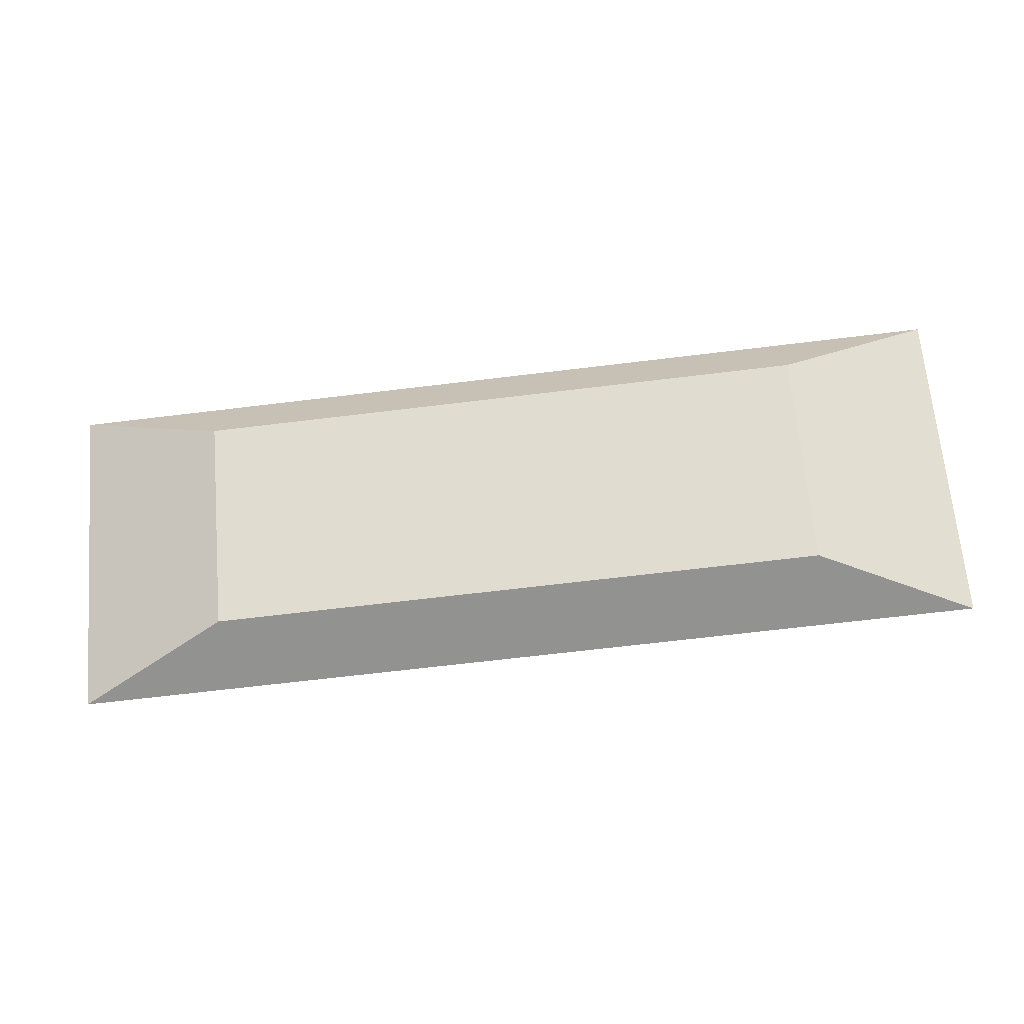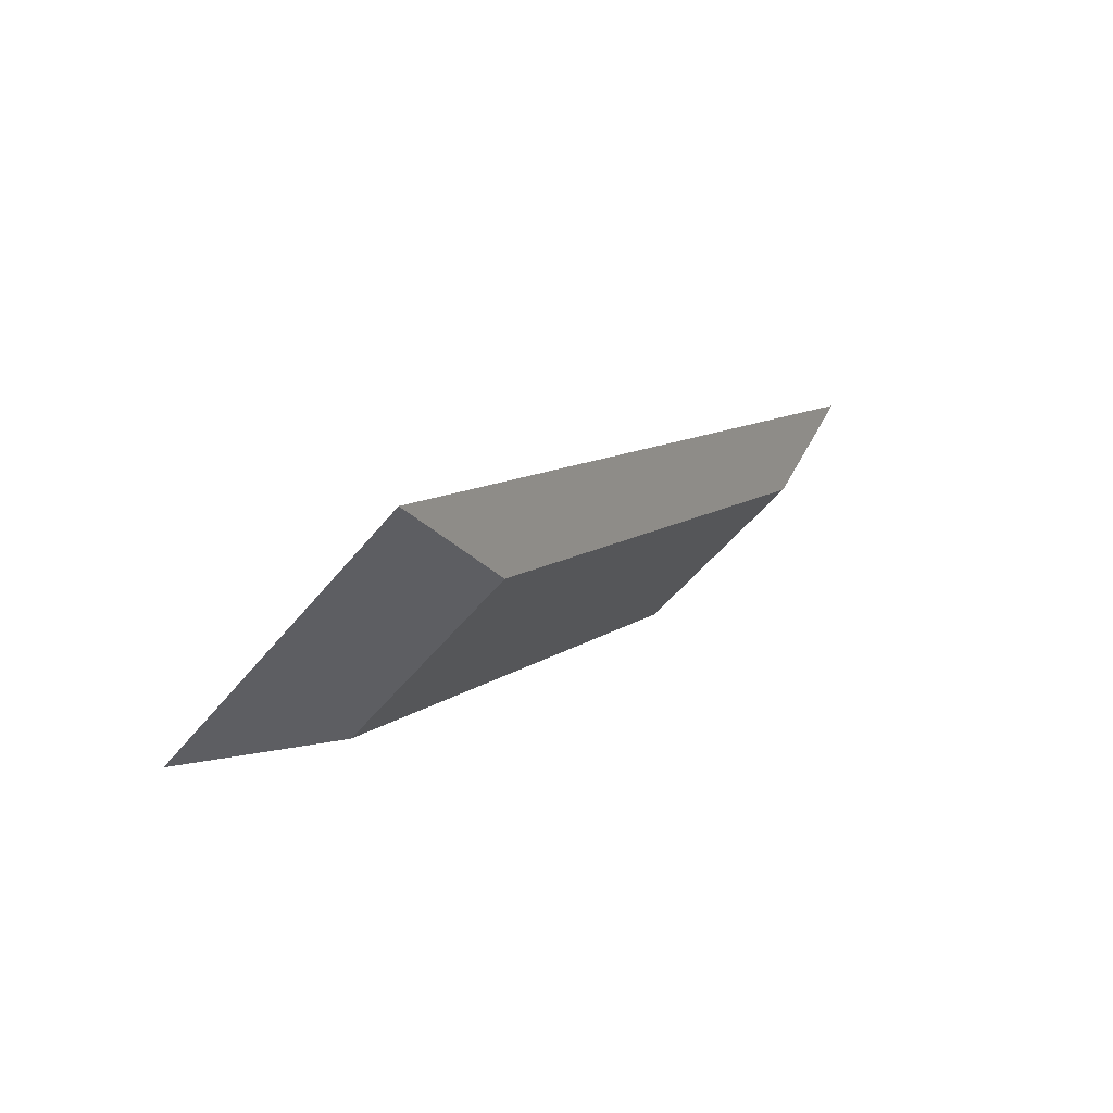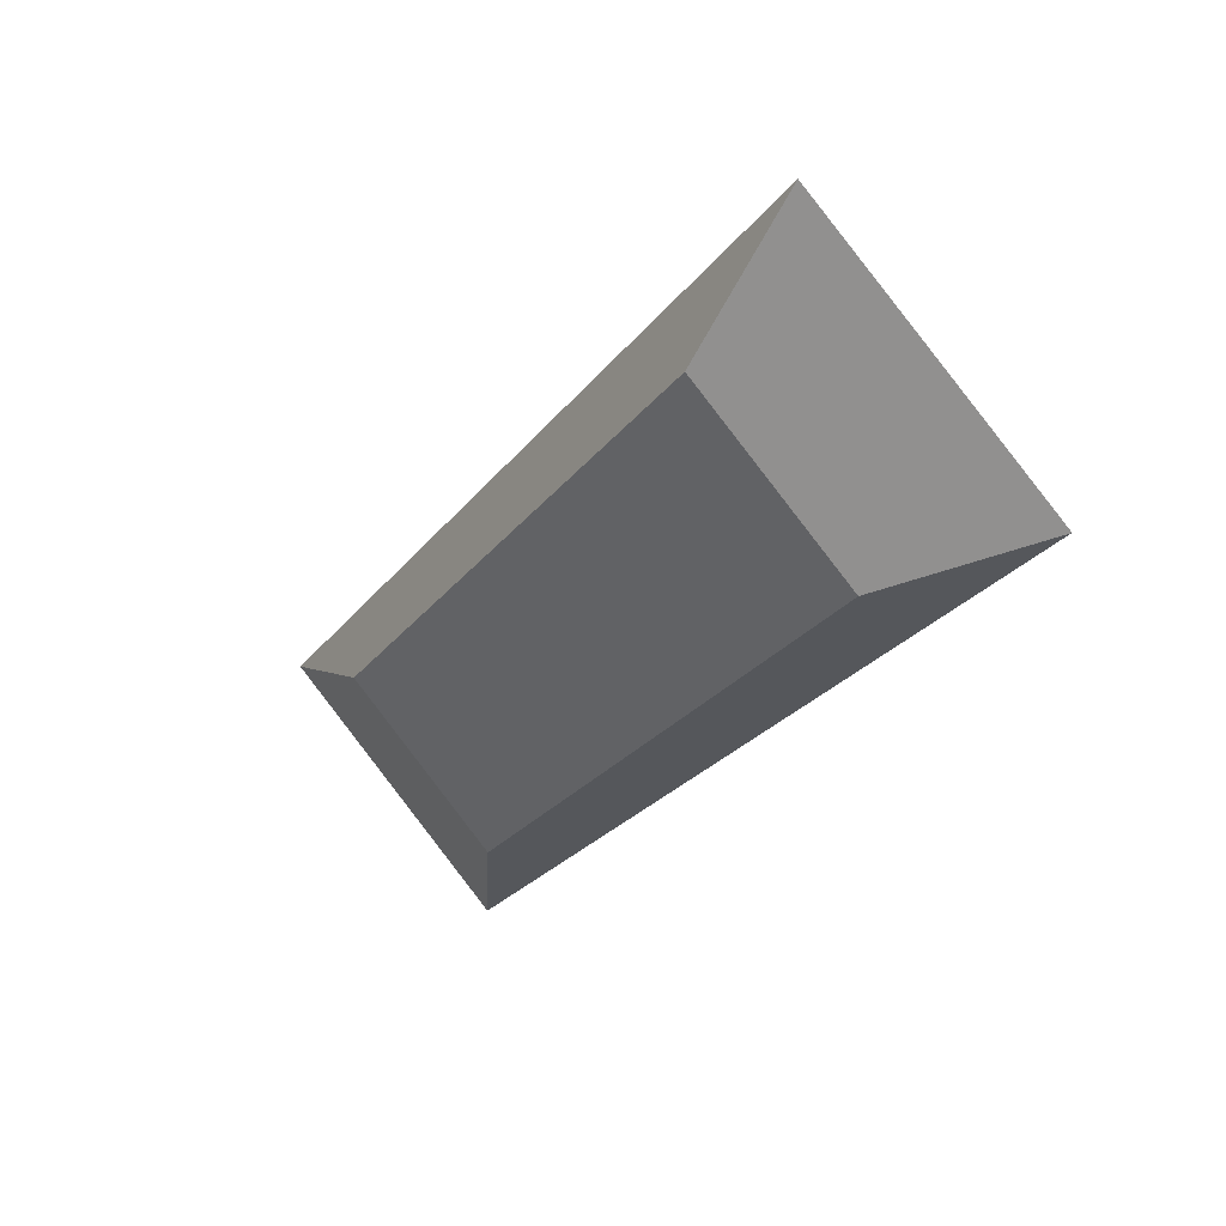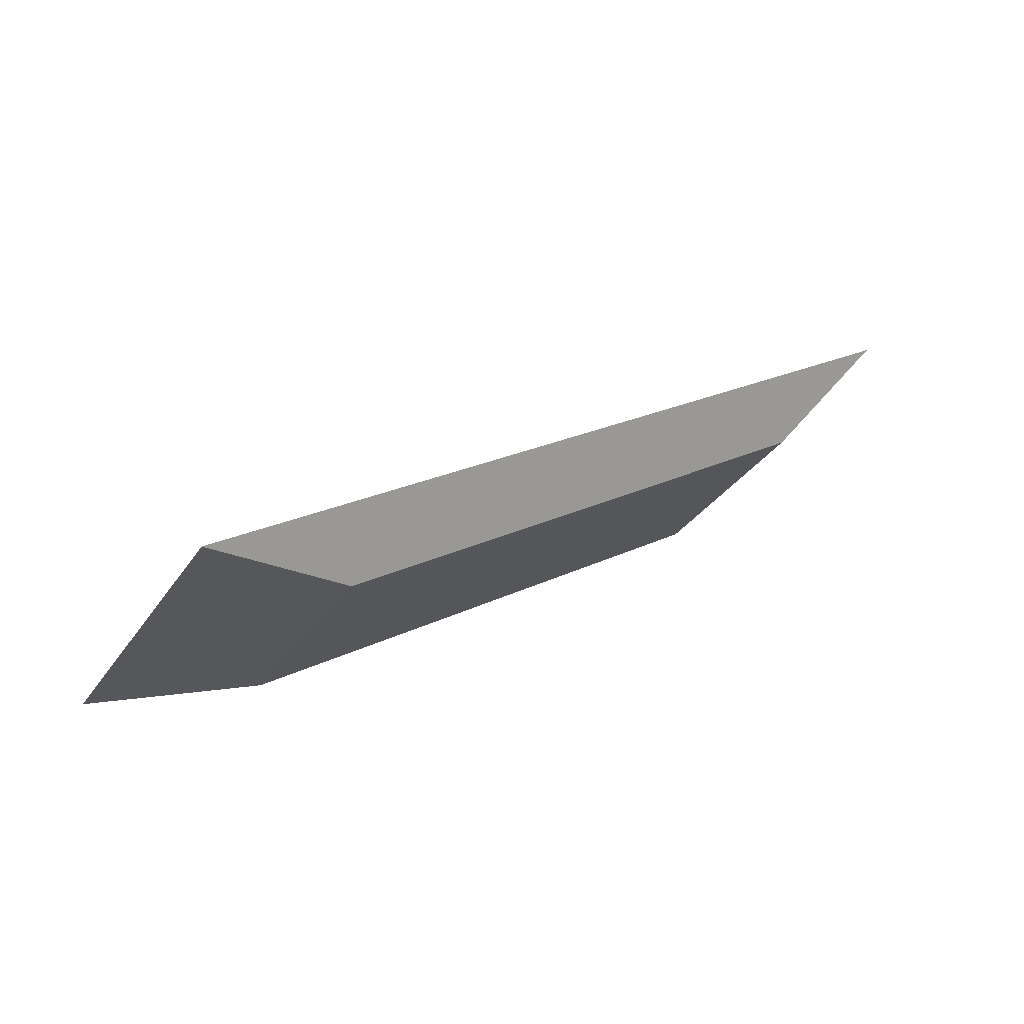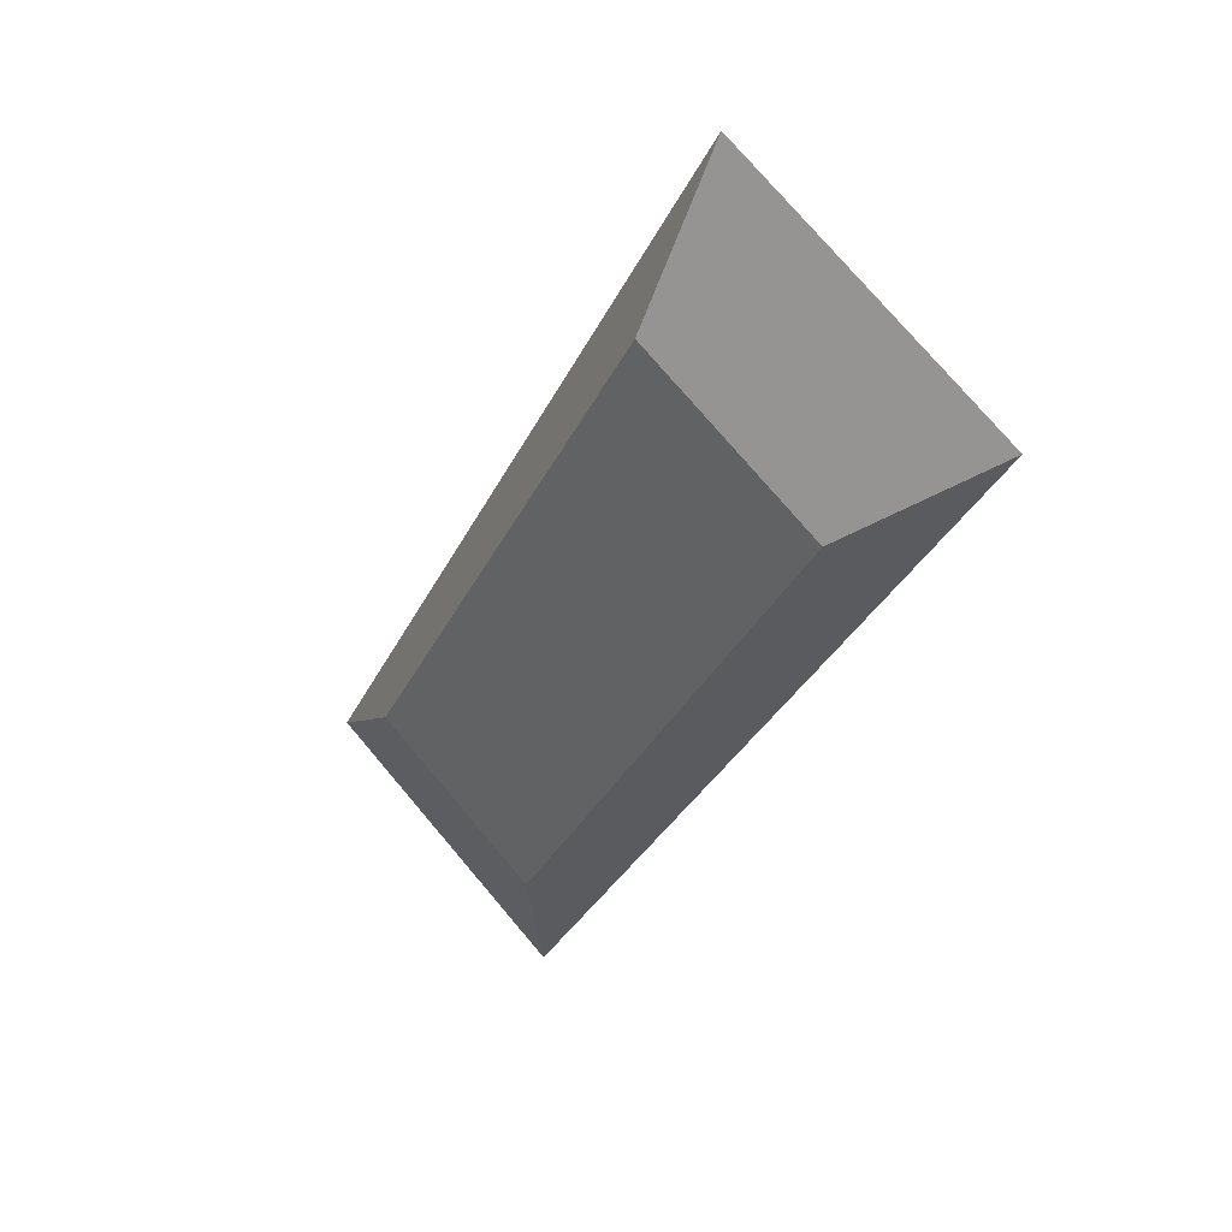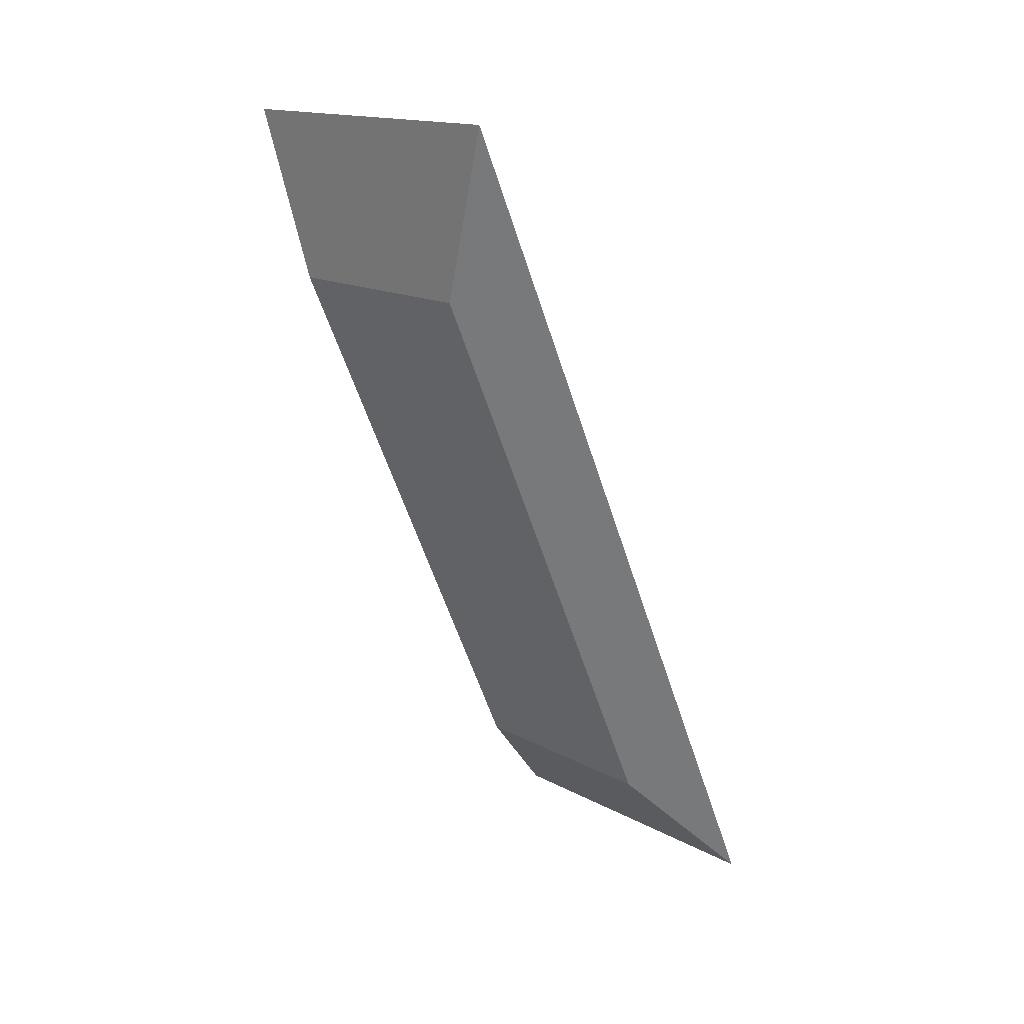
<metadata>
{"format":"obj","ext":"obj","renderer":"f3d","projection":"perspective","resolution":1024,"background":"white","views":[{"elev":-68.0,"azim":6.9,"up":"+Z"},{"elev":9.7,"azim":118.1,"up":"+Y"},{"elev":-28.0,"azim":59.6,"up":"+Z"},{"elev":20.3,"azim":137.0,"up":"+Y"},{"elev":-33.8,"azim":-113.3,"up":"+Y"},{"elev":-57.1,"azim":107.6,"up":"+Z"}]}
</metadata>
<code>
o Plane
v -0.2 -0.5 0.9
v 0.2 -0.5 0.9
v -0.2 -0.6 1
v 0.2 -0.6 1
v -0.1333 -0.5343 0.899
v 0.1333 -0.5343 0.899
v -0.1333 -0.601 0.9657
v 0.1333 -0.601 0.9657
f 6 7 5
f 3 8 4
f 2 5 1
f 4 6 2
f 1 7 3
f 6 8 7
f 3 7 8
f 2 6 5
f 4 8 6
f 1 5 7

</code>
